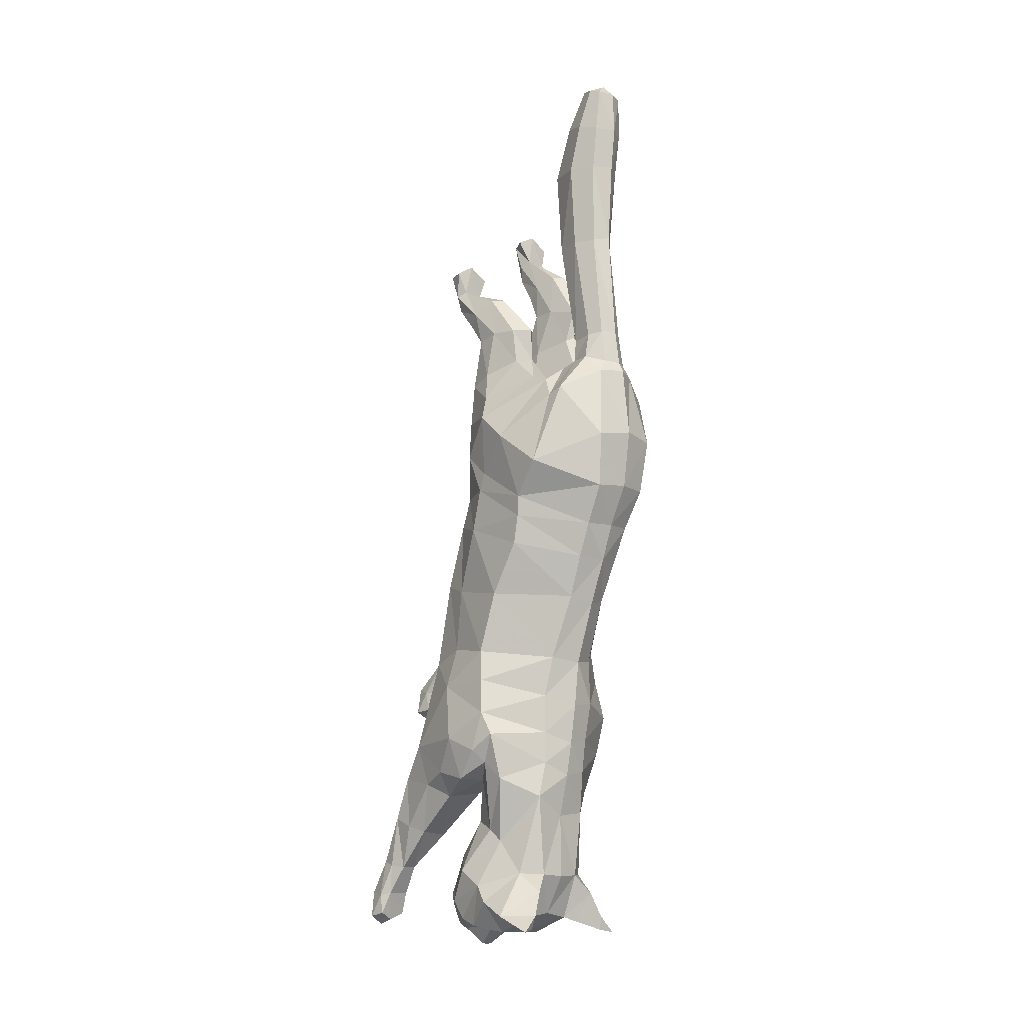
<metadata>
{"format":"obj","ext":"obj","renderer":"f3d","projection":"perspective","resolution":1024,"background":"white","views":[{"elev":-13.3,"azim":-47.1,"up":"+Y"}]}
</metadata>
<code>
o mesh_cat
v -0.05751 0.116 0.1407
v -0.02739 0.09162 0.2339
v -0.03927 0.1402 0.1898
v -0.01676 0.1451 0.2259
v -0.0144 0.1554 0.186
v -0.01043 0.1544 0.2247
v -0.04514 0.09075 0.1153
v -0.02407 0.05393 0.2291
v -0.03351 -0.005653 0.08379
v -0.01742 -0.02433 0.1946
v -0.03351 -0.06581 0.07183
v -0.01895 -0.0687 0.1772
v -0.03351 0.03933 0.09768
v -0.01985 0.004397 0.2058
v -0.04463 -0.1293 0.06207
v -0.02008 -0.09682 0.1705
v -0.05354 -0.1569 0.116
v -0.01873 -0.146 0.1694
v -0.03692 -0.1573 0.123
v -0.02407 -0.1706 0.1682
v -0.02538 -0.1867 0.1097
v -0.03251 -0.226 0.1562
v -0.02556 -0.2114 0.09278
v -0.04768 -0.2463 0.1344
v -0.02536 -0.2322 0.08424
v -0.01857 -0.2677 0.1257
v -0.02169 -0.2393 0.07706
v -0.01084 -0.2634 0.1079
v -0.01136 -0.2611 0.07507
v -0.02136 0.02748 0.2157
v -0.03351 0.06057 0.1048
v -0.006634 0.09661 0.1022
v -0.006526 -0.1293 0.07445
v -0.03941 0.1565 0.1283
v -0.01057 0.1563 0.1283
v -0.03444 0.1515 0.1101
v -0.01448 0.1515 0.1101
v -0.03374 0.1639 0.1542
v -0.01503 0.164 0.1542
v -0.03675 0.1905 0.133
v -0.01328 0.1907 0.1337
v -0.03419 0.1875 0.117
v -0.01512 0.1876 0.117
v -0.03388 0.1897 0.1511
v -0.01639 0.1903 0.1553
v -0.03668 0.211 0.113
v -0.01437 0.211 0.1142
v -0.03266 0.2031 0.1055
v -0.01703 0.2028 0.1062
v -0.03242 0.22 0.1271
v -0.01719 0.22 0.1271
v -0.03544 0.2312 0.09162
v -0.01575 0.2322 0.09134
v -0.03173 0.2198 0.09217
v -0.01803 0.2198 0.09218
v -0.03282 0.2349 0.09844
v -0.01694 0.235 0.09833
v -0.0348 0.2495 0.08511
v -0.01641 0.252 0.08606
v -0.03882 0.2502 0.0959
v -0.009368 0.2509 0.09676
v -0.03872 -0.1529 0.04412
v -0.0387 -0.1677 0.09007
v -0.03274 -0.1929 0.05676
v -0.01386 -0.1553 0.04433
v -0.01468 -0.1648 0.09803
v -0.0377 -0.1822 0.03204
v -0.01521 -0.1823 0.03206
v -0.01468 -0.1946 0.05994
v -0.01914 -0.2182 0.03277
v -0.01775 -0.2138 0.01516
v -0.03055 -0.2192 0.03219
v -0.0325 -0.2144 0.01437
v -0.01621 -0.2379 0.02048
v -0.01779 -0.2385 0.001616
v -0.0329 -0.2382 0.02041
v -0.03238 -0.2373 0.001181
v -0.01497 -0.2536 0.01507
v -0.01382 -0.256 0.004271
v -0.03662 -0.2533 0.01575
v -0.03714 -0.2556 0.004275
v -0.05975 0.09704 0.1616
v -0.04576 0.125 0.1994
v -0.01452 0.1587 0.1976
v -0.04921 0.07432 0.1348
v -0.04166 -0.01318 0.1041
v -0.04166 -0.05751 0.09953
v -0.04836 0.03159 0.123
v -0.05042 -0.08681 0.09779
v -0.05788 -0.1372 0.1319
v -0.04933 -0.1456 0.137
v -0.03391 -0.1936 0.128
v -0.04441 -0.2233 0.1093
v -0.02586 -0.2473 0.08297
v -0.04836 0.06141 0.1299
v -0.06053 0.07191 0.196
v -0.05454 0.04876 0.1753
v -0.05032 -0.02093 0.147
v -0.05032 -0.06309 0.1331
v -0.05117 0.01468 0.1681
v -0.05319 -0.08514 0.1362
v -0.05499 -0.126 0.1479
v -0.04611 -0.1578 0.149
v -0.03475 -0.2025 0.1391
v -0.04648 -0.2347 0.1273
v -0.04009 -0.263 0.1169
v -0.0228 -0.2608 0.1074
v -0.05264 0.03459 0.1729
v -0.04611 0.1289 0.2104
v -0.01899 0.1582 0.2122
v -0.05099 -0.1507 0.09195
v -0.01831 -0.1237 0.1692
v -0.00547 -0.1378 0.09227
v -0.04471 -0.1586 0.07247
v -0.0111 -0.1885 0.04625
v -0.007388 -0.1629 0.07598
v -0.03861 -0.1885 0.04624
v -0.01592 -0.2162 0.02387
v -0.03419 -0.2173 0.02297
v -0.01386 -0.2401 0.01303
v -0.03663 -0.2402 0.01311
v -0.05833 -0.1268 0.108
v -0.0559 -0.1097 0.1393
v -0.01055 -0.2448 0.07049
v -0.004213 -0.276 0.09255
v -0.01992 -0.2644 0.09047
v -0.01733 -0.2266 0.1661
v -0.01969 -0.2569 0.1529
v -0.05085 -0.2566 0.1537
v -0.03645 -0.2566 0.175
v -0.02841 -0.2396 0.1719
v -0.02609 -0.26 0.1595
v -0.0377 -0.2659 0.1724
v -0.04812 -0.2678 0.176
v -0.01395 0.1771 0.2111
v -0.01083 0.1757 0.1957
v -0.01016 0.1784 0.2212
v -0.01501 0.2549 0.1993
v -0.009324 0.2553 0.1807
v -0.009567 0.2553 0.2139
v -0.01973 0.3145 0.1999
v -0.009828 0.3164 0.1769
v -0.01322 0.3139 0.2173
v -0.01883 0.349 0.2085
v -0.01123 0.3539 0.1914
v -0.01383 0.3457 0.2214
v -0.01441 0.3786 0.2162
v -0.01019 0.3815 0.2068
v -0.01164 0.3767 0.2233
v -0.04737 0.1349 0.135
v -0.01138 0.1243 0.1055
v -0.03671 0.1464 0.1743
v -0.03637 0.1207 0.1086
v -0.006421 0.14 0.1315
v -0.01148 0.145 0.1714
v -0.02252 0.09067 0.1052
v -0.01684 -0.1178 0.05634
v -0.01221 -0.000916 0.07576
v -0.01221 0.04746 0.08815
v -0.01938 0.1672 0.1581
v -0.02239 0.1915 0.1594
v -0.02481 0.2215 0.1323
v -0.0246 0.2335 0.101
v -0.02523 0.2556 0.08521
v -0.02463 0.2589 0.09644
v -0.02579 -0.1495 0.03813
v -0.026 -0.1775 0.02542
v -0.02464 -0.2105 0.008737
v -0.02501 -0.234 -0.000229
v -0.02685 -0.258 0.01426
v -0.02678 -0.2616 0.00423
v -0.01221 0.06792 0.09672
v -0.01645 -0.06125 0.06547
v -0.03706 -0.2578 0.103
v -0.03966 -0.2449 0.09665
v -0 0.1302 0.133
v -0 0.097 0.2383
v -0 0.1436 0.1778
v -0 0.1465 0.2332
v -0 0.1565 0.1846
v -0 0.1535 0.2296
v -0 0.09803 0.103
v -0 0.0566 0.2327
v -2e-06 0.003994 0.07612
v -0 -0.02857 0.1997
v -0 -0.07131 0.186
v 0 0.04895 0.08569
v -0 0.003882 0.2116
v -1e-06 -0.1034 0.1825
v -1e-06 -0.1544 0.1742
v 0 -0.1838 0.1672
v 0 -0.1895 0.1029
v 0 -0.2276 0.1678
v 0 -0.2097 0.09008
v 0 -0.254 0.1537
v 0 -0.2271 0.08066
v 0 -0.2679 0.1261
v 0 -0.2367 0.07341
v 0 -0.2642 0.1085
v 0 -0.2444 0.06886
v 0 -0.2721 0.08441
v -0 0.02872 0.2198
v 0 0.07071 0.09359
v 0.05751 0.1435 0.1459
v 0.02739 0.095 0.2338
v 0.03927 0.1589 0.1953
v 0.01676 0.1456 0.226
v 0.0144 0.1581 0.1869
v 0.01043 0.1544 0.2247
v 0.04514 0.112 0.118
v 0.02407 0.05705 0.2287
v 0.03351 0.003289 0.09122
v 0.01742 -0.02434 0.1946
v 0.03347 -0.03686 0.09564
v 0.01894 -0.06823 0.1799
v 0.03351 0.04327 0.09786
v 0.01985 0.005297 0.2056
v 0.04456 -0.05398 0.1089
v 0.02007 -0.09991 0.1805
v 0.05346 -0.1105 0.1267
v 0.01873 -0.1504 0.1731
v 0.03687 -0.1429 0.1237
v 0.02407 -0.1807 0.166
v 0.02537 -0.1873 0.1085
v 0.03251 -0.226 0.1562
v 0.02556 -0.2113 0.09283
v 0.04768 -0.2463 0.1344
v 0.02536 -0.2322 0.08424
v 0.01857 -0.2677 0.1257
v 0.02169 -0.2393 0.07706
v 0.01084 -0.2634 0.1079
v 0.01136 -0.2611 0.07507
v 0.02136 0.02979 0.2154
v 0.03351 0.06773 0.1054
v 0.006634 0.1017 0.1029
v 0.00645 -0.08145 0.09744
v -1.5e-05 -0.1551 0.1023
v 0.03941 0.1852 0.1368
v 0.01057 0.1851 0.1368
v 0.03443 0.1828 0.1185
v 0.01448 0.1828 0.1185
v 0.03374 0.1905 0.1631
v 0.01503 0.1904 0.1631
v 0.03675 0.2182 0.1482
v 0.01328 0.2182 0.1486
v 0.03419 0.218 0.1317
v 0.01512 0.218 0.1316
v 0.03388 0.214 0.1658
v 0.01639 0.2138 0.1698
v 0.03667 0.2418 0.133
v 0.01437 0.2417 0.1334
v 0.03266 0.2353 0.1239
v 0.01702 0.2353 0.1239
v 0.03242 0.2482 0.1477
v 0.01718 0.2482 0.1477
v 0.03543 0.2657 0.1144
v 0.01574 0.2655 0.1144
v 0.03172 0.2535 0.1135
v 0.01802 0.254 0.1132
v 0.03281 0.2692 0.122
v 0.01693 0.2691 0.1221
v 0.03479 0.2845 0.1079
v 0.01639 0.2841 0.1077
v 0.03881 0.285 0.119
v 0.009355 0.2848 0.1187
v 0.03864 -0.04955 0.09017
v 0.03862 -0.09507 0.1046
v 0.03266 -0.08037 0.06228
v 0.01378 -0.05103 0.0883
v 0.01461 -0.111 0.1051
v 0.03762 -0.05384 0.05947
v 0.01513 -0.05334 0.05966
v 0.0146 -0.08403 0.06245
v 0.01906 -0.071 0.0287
v 0.01767 -0.05343 0.02298
v 0.03047 -0.07085 0.02781
v 0.03242 -0.05349 0.02113
v 0.01613 -0.07762 0.01657
v 0.01771 -0.07434 -0.000638
v 0.03282 -0.07781 0.01657
v 0.0323 -0.07308 -0.000852
v 0.01489 -0.09148 0.01125
v 0.01374 -0.09274 0.000304
v 0.03654 -0.09136 0.01179
v 0.03706 -0.09238 0.000205
v -0 0.1646 0.1959
v 0.05975 0.1232 0.1652
v 0.04576 0.1403 0.2029
v 0.01452 0.1593 0.1977
v 0.04921 0.09408 0.1363
v 0.04166 -0.002148 0.1173
v 0.04162 -0.03872 0.1198
v 0.04836 0.03605 0.123
v 0.05036 -0.05792 0.13
v 0.05783 -0.1229 0.1393
v 0.04931 -0.145 0.1325
v 0.0339 -0.1922 0.1337
v 0.04441 -0.2233 0.1093
v 0.02586 -0.2473 0.08297
v 0.04836 0.07362 0.1305
v 0 -0.2616 0.07485
v 0.06053 0.09202 0.197
v 0.05454 0.06612 0.1749
v 0.05032 -0.01716 0.1625
v 0.05031 -0.05589 0.1557
v 0.05117 0.01793 0.1677
v 0.05317 -0.07929 0.1575
v 0.05497 -0.1348 0.1561
v 0.04609 -0.1628 0.1516
v 0.03475 -0.2029 0.1392
v 0.04648 -0.2347 0.1273
v 0.04009 -0.263 0.1169
v 0.0228 -0.2608 0.1074
v 0.05264 0.04227 0.1724
v 0.04611 0.1354 0.2116
v 0.01899 0.1582 0.2122
v -2e-06 -0.1307 0.1783
v 0.05091 -0.0863 0.1196
v 0.0183 -0.1273 0.1765
v 0.005395 -0.1071 0.1031
v 0.04464 -0.07566 0.1014
v 0.01102 -0.06891 0.06098
v 0.00731 -0.09001 0.09295
v 0.03853 -0.06927 0.06104
v 0.01584 -0.06225 0.02607
v 0.03411 -0.0619 0.02485
v 0.01379 -0.07745 0.01003
v 0.03655 -0.07779 0.01008
v 0.05826 -0.09196 0.1375
v 0.05586 -0.1066 0.1633
v 0 -0.2762 0.09299
v 0.01055 -0.2448 0.07049
v 0.004213 -0.276 0.09255
v 0.01992 -0.2644 0.09047
v 0.01733 -0.2266 0.1661
v 0.01969 -0.2569 0.1529
v 0.05085 -0.2566 0.1537
v 0.03645 -0.2566 0.175
v 0.02841 -0.2396 0.1719
v 0.02609 -0.26 0.1595
v 0.0377 -0.2659 0.1724
v 0.04812 -0.2678 0.176
v -0.000358 -0.04234 0.07738
v -0.000337 -0.1179 0.07853
v -2.7e-05 -0.1367 0.1067
v -0.000351 -0.1243 0.09632
v -0 0.1763 0.1949
v 0.01395 0.1771 0.2111
v 0.01083 0.1757 0.1957
v -0 0.1802 0.2262
v 0.01016 0.1784 0.2212
v 0.01501 0.2549 0.1993
v 0.009323 0.2553 0.1807
v -0 0.2574 0.2211
v -0 0.2542 0.1754
v 0.009567 0.2555 0.2138
v 0.01973 0.3145 0.1999
v 0.009827 0.3163 0.1769
v -0 0.3153 0.2249
v -0 0.3154 0.1713
v 0.01322 0.3139 0.2173
v 0.01883 0.349 0.2084
v 0.01123 0.3539 0.1914
v -0 0.3455 0.2283
v -0 0.354 0.1869
v 0.01383 0.3457 0.2214
v 0.01441 0.3786 0.2162
v 0.01019 0.3815 0.2068
v -0 0.3765 0.2271
v -0 0.3816 0.2043
v 0.01164 0.3767 0.2233
v -0 0.3862 0.2178
v 0.04737 0.1631 0.1417
v 0.01138 0.143 0.1092
v 0.03671 0.1697 0.1814
v 0.03637 0.1475 0.1137
v 0.006421 0.1611 0.1366
v 0.01148 0.1617 0.1764
v 0.02252 0.1019 0.1067
v 0.01677 -0.0502 0.09838
v 0.01221 0.006204 0.08128
v 0.01221 0.0487 0.08823
v 0.01938 0.1933 0.1673
v 0.02239 0.2142 0.1742
v 0.0248 0.2488 0.1531
v 0.02459 0.2672 0.1249
v 0.02522 0.2892 0.1075
v 0.02462 0.2929 0.1186
v 0.02571 -0.04265 0.0899
v 0.02592 -0.04531 0.06061
v 0.02456 -0.04688 0.01962
v 0.02493 -0.06936 -0.001562
v 0.02677 -0.09568 0.01016
v 0.0267 -0.09835 -4.2e-05
v 0.01221 0.07084 0.09702
v 0.0164 -0.03535 0.08572
v 0.03706 -0.2578 0.103
v 0.03966 -0.2449 0.09665
f 39 154 35
f 20 22 127
f 4 110 109
f 116 33 113
f 157 11 173
f 176 155 178
f 58 52 60
f 176 182 32
f 51 41 47
f 50 40 44
f 55 47 49
f 46 54 48
f 53 55 59
f 237 66 345
f 157 65 166
f 114 15 62
f 116 69 115
f 118 74 120
f 17 63 19
f 103 92 104
f 83 5 3
f 152 1 3
f 20 104 22
f 178 5 180
f 74 78 120
f 76 121 80
f 119 76 72
f 117 72 64
f 66 113 345
f 22 131 127
f 130 129 134
f 132 130 133
f 133 130 134
f 39 155 154
f 25 27 94
f 54 58 164
f 345 113 346
f 33 343 344
f 286 136 347
f 151 176 32
f 343 157 173
f 32 172 156
f 155 39 160
f 15 122 89
f 164 54 55
f 132 133 129
f 133 134 129
f 23 196 25
f 124 27 198
f 4 6 110
f 116 65 33
f 157 15 11
f 152 160 38
f 176 154 155
f 37 35 154
f 51 45 41
f 35 43 41
f 50 46 40
f 55 53 47
f 46 52 54
f 52 56 60
f 156 7 153
f 157 33 65
f 116 66 69
f 118 70 74
f 67 73 119
f 103 91 92
f 301 201 29
f 152 150 1
f 20 103 104
f 10 188 14
f 109 110 84
f 119 121 76
f 63 17 111
f 66 116 113
f 22 24 129
f 132 131 130
f 286 84 136
f 343 33 157
f 155 152 3
f 126 94 29
f 77 169 75
f 75 79 171
f 76 80 170
f 60 56 165
f 56 163 57
f 200 124 198
f 94 175 25
f 107 174 126
f 151 154 176
f 165 58 60
f 7 95 85
f 105 22 104
f 59 165 61
f 155 5 178
f 102 91 103
f 364 149 146
f 114 111 15
f 72 74 70
f 343 158 184
f 139 360 355
f 95 97 85
f 141 145 142
f 145 370 365
f 173 9 158
f 84 180 5
f 123 90 102
f 38 150 152
f 1 85 82
f 21 237 192
f 89 123 101
f 372 148 147
f 46 42 40
f 128 131 132
f 179 6 4
f 108 14 30
f 93 104 92
f 59 57 53
f 19 92 91
f 23 192 194
f 156 151 32
f 73 169 77
f 174 94 126
f 43 47 41
f 120 79 75
f 31 88 95
f 73 121 119
f 33 346 113
f 350 140 137
f 128 129 24
f 114 64 63
f 166 15 157
f 126 28 107
f 96 8 2
f 93 21 23
f 84 135 136
f 11 89 87
f 144 148 145
f 6 350 137
f 34 42 36
f 65 167 166
f 2 183 177
f 2 109 96
f 197 28 199
f 99 89 101
f 129 131 22
f 372 149 369
f 144 149 147
f 144 143 146
f 39 41 45
f 107 106 174
f 110 137 135
f 76 78 74
f 105 106 24
f 57 165 56
f 122 17 90
f 163 50 162
f 1 153 7
f 12 185 10
f 62 167 67
f 83 96 109
f 175 105 93
f 139 141 142
f 46 56 52
f 197 128 26
f 88 108 95
f 158 13 159
f 100 10 14
f 36 151 153
f 156 31 7
f 160 44 38
f 168 68 71
f 38 40 34
f 13 86 88
f 16 123 112
f 71 169 168
f 199 125 331
f 17 91 90
f 347 139 355
f 18 103 20
f 83 84 5
f 24 26 128
f 70 115 69
f 79 170 171
f 62 117 114
f 81 121 77
f 160 45 161
f 201 126 29
f 186 16 189
f 45 162 161
f 19 66 237
f 177 4 2
f 36 43 37
f 9 87 86
f 142 365 360
f 82 97 96
f 196 27 25
f 48 55 49
f 20 190 18
f 82 3 1
f 42 49 43
f 135 140 138
f 301 124 200
f 97 30 8
f 44 162 50
f 86 99 98
f 98 12 10
f 63 69 66
f 112 189 16
f 136 138 139
f 170 81 171
f 12 101 16
f 18 317 112
f 127 195 193
f 172 187 159
f 54 59 55
f 30 188 202
f 8 202 183
f 127 191 20
f 150 36 153
f 354 143 140
f 168 67 167
f 47 57 51
f 71 120 75
f 65 115 68
f 68 118 71
f 88 98 100
f 140 141 138
f 51 163 162
f 112 102 18
f 359 146 143
f 184 159 187
f 77 171 81
f 94 124 29
f 107 28 26
f 67 72 117
f 201 331 125
f 93 25 175
f 32 203 172
f 64 70 69
f 31 159 13
f 243 239 377
f 223 335 225
f 207 315 316
f 323 320 236
f 380 396 214
f 176 178 378
f 262 256 258
f 176 235 182
f 255 251 245
f 254 248 244
f 259 253 251
f 250 252 258
f 257 263 259
f 237 345 270
f 380 389 269
f 321 266 218
f 323 322 273
f 325 327 278
f 220 222 267
f 309 310 297
f 288 206 208
f 375 206 204
f 223 225 310
f 178 180 208
f 278 327 282
f 280 284 328
f 326 276 280
f 324 268 276
f 270 345 320
f 225 335 339
f 338 342 337
f 340 341 338
f 341 342 338
f 243 377 378
f 228 299 230
f 258 387 262
f 345 346 320
f 236 344 343
f 286 347 349
f 374 235 176
f 343 396 380
f 235 379 395
f 378 383 243
f 294 318 218
f 387 259 258
f 340 337 341
f 341 337 342
f 226 196 194
f 332 198 230
f 207 316 209
f 323 236 269
f 380 214 218
f 375 383 378
f 176 378 377
f 241 377 239
f 255 245 249
f 239 247 241
f 254 244 250
f 259 251 257
f 250 258 256
f 256 264 260
f 379 376 210
f 380 269 236
f 323 273 270
f 325 278 274
f 271 326 277
f 309 297 296
f 301 232 201
f 375 204 373
f 223 310 309
f 213 188 185
f 315 289 316
f 326 280 328
f 267 318 220
f 270 320 323
f 225 337 227
f 340 338 339
f 286 349 289
f 343 380 236
f 378 206 375
f 334 232 299
f 281 279 392
f 279 394 283
f 280 393 284
f 264 388 260
f 260 261 386
f 200 198 332
f 299 228 398
f 313 334 397
f 374 377 241
f 388 262 387
f 210 300 234
f 311 225 227
f 263 388 387
f 208 378 178
f 308 296 295
f 364 371 369
f 321 318 267
f 276 278 280
f 184 396 343
f 353 360 358
f 303 300 290
f 357 363 362
f 363 370 368
f 396 212 214
f 208 286 289
f 330 295 329
f 242 373 238
f 287 210 204
f 224 237 222
f 307 329 294
f 372 368 370
f 250 246 252
f 336 339 335
f 179 209 181
f 233 306 314
f 298 310 311
f 261 263 257
f 297 222 296
f 226 192 224
f 379 374 376
f 277 392 391
f 397 299 398
f 247 251 253
f 327 283 282
f 234 293 216
f 326 281 277
f 320 344 236
f 350 356 354
f 336 337 340
f 321 268 324
f 380 266 389
f 334 231 333
f 211 302 205
f 224 298 226
f 289 348 316
f 292 218 214
f 362 368 367
f 209 350 181
f 238 246 244
f 269 390 272
f 183 205 177
f 205 315 207
f 197 231 229
f 305 294 292
f 337 339 338
f 372 371 367
f 362 371 366
f 361 362 366
f 243 245 239
f 313 312 229
f 316 351 209
f 278 393 280
f 312 311 227
f 261 388 265
f 329 220 318
f 386 254 260
f 204 376 373
f 215 185 186
f 266 390 389
f 288 302 287
f 398 311 397
f 353 357 352
f 260 250 256
f 197 336 195
f 314 293 300
f 381 216 212
f 217 304 306
f 376 241 240
f 379 234 395
f 383 248 384
f 275 390 391
f 244 242 238
f 293 212 216
f 219 330 307
f 275 392 279
f 199 333 231
f 295 222 220
f 347 353 349
f 221 309 308
f 288 289 315
f 227 229 312
f 274 322 325
f 283 393 282
f 266 324 271
f 285 328 284
f 383 249 243
f 201 334 333
f 186 219 215
f 249 385 255
f 222 270 267
f 207 177 205
f 240 247 246
f 291 214 212
f 358 365 363
f 287 303 290
f 196 230 198
f 253 258 252
f 190 223 221
f 287 206 288
f 246 253 252
f 348 356 351
f 301 332 232
f 303 233 314
f 248 385 384
f 304 292 291
f 213 305 304
f 267 273 268
f 319 189 317
f 349 352 348
f 393 285 284
f 215 307 305
f 221 317 190
f 335 195 336
f 382 203 395
f 258 263 387
f 188 233 202
f 202 211 183
f 335 191 193
f 373 240 238
f 354 361 359
f 390 277 391
f 261 251 255
f 275 327 325
f 269 322 323
f 272 325 322
f 306 291 293
f 357 356 352
f 255 386 261
f 319 308 330
f 359 366 364
f 187 381 184
f 285 279 281
f 299 332 230
f 313 229 231
f 271 276 326
f 201 333 331
f 228 298 398
f 395 182 235
f 268 274 276
f 382 234 216
f 58 54 52
f 15 111 122
f 23 194 196
f 152 155 160
f 35 37 43
f 10 185 188
f 151 37 154
f 165 164 58
f 7 31 95
f 105 24 22
f 59 164 165
f 155 3 5
f 102 90 91
f 364 369 149
f 114 63 111
f 72 76 74
f 343 173 158
f 139 142 360
f 95 108 97
f 141 144 145
f 145 148 370
f 173 11 9
f 84 286 180
f 123 122 90
f 38 34 150
f 1 7 85
f 21 19 237
f 89 122 123
f 372 370 148
f 46 48 42
f 128 127 131
f 179 181 6
f 108 100 14
f 93 105 104
f 59 61 57
f 19 21 92
f 23 21 192
f 156 153 151
f 73 168 169
f 174 175 94
f 43 49 47
f 120 78 79
f 31 13 88
f 73 77 121
f 33 344 346
f 350 354 140
f 128 132 129
f 114 117 64
f 166 62 15
f 126 125 28
f 96 97 8
f 93 92 21
f 84 110 135
f 11 15 89
f 144 147 148
f 6 181 350
f 34 40 42
f 65 68 167
f 2 8 183
f 2 4 109
f 197 26 28
f 99 87 89
f 129 130 131
f 372 147 149
f 144 146 149
f 144 141 143
f 39 35 41
f 107 26 106
f 110 6 137
f 76 170 78
f 105 174 106
f 57 61 165
f 122 111 17
f 163 56 50
f 1 150 153
f 12 186 185
f 62 166 167
f 83 82 96
f 175 174 105
f 139 138 141
f 46 50 56
f 197 195 128
f 88 100 108
f 158 9 13
f 100 98 10
f 36 37 151
f 156 172 31
f 160 161 44
f 168 167 68
f 38 44 40
f 13 9 86
f 16 101 123
f 71 75 169
f 199 28 125
f 17 19 91
f 347 136 139
f 18 102 103
f 83 109 84
f 24 106 26
f 70 118 115
f 79 78 170
f 62 67 117
f 81 80 121
f 160 39 45
f 201 125 126
f 186 12 16
f 45 51 162
f 19 63 66
f 177 179 4
f 36 42 43
f 9 11 87
f 142 145 365
f 82 85 97
f 196 198 27
f 48 54 55
f 20 191 190
f 82 83 3
f 42 48 49
f 135 137 140
f 301 29 124
f 97 108 30
f 44 161 162
f 86 87 99
f 98 99 12
f 63 64 69
f 112 317 189
f 136 135 138
f 170 80 81
f 12 99 101
f 18 190 317
f 127 128 195
f 172 203 187
f 54 164 59
f 30 14 188
f 8 30 202
f 127 193 191
f 150 34 36
f 354 359 143
f 168 73 67
f 47 53 57
f 71 118 120
f 65 116 115
f 68 115 118
f 88 86 98
f 140 143 141
f 51 57 163
f 112 123 102
f 359 364 146
f 184 158 159
f 77 75 171
f 94 27 124
f 67 119 72
f 93 23 25
f 32 182 203
f 64 72 70
f 31 172 159
f 262 264 256
f 294 329 318
f 226 228 196
f 375 242 383
f 239 245 247
f 213 217 188
f 374 176 377
f 388 264 262
f 210 290 300
f 311 310 225
f 263 265 388
f 208 206 378
f 308 309 296
f 364 366 371
f 321 218 318
f 276 274 278
f 184 381 396
f 353 355 360
f 303 314 300
f 357 358 363
f 363 365 370
f 396 381 212
f 208 180 286
f 330 308 295
f 242 375 373
f 287 290 210
f 224 192 237
f 307 330 329
f 372 367 368
f 250 244 246
f 336 340 339
f 179 207 209
f 233 217 306
f 298 297 310
f 261 265 263
f 297 224 222
f 226 194 192
f 379 235 374
f 277 281 392
f 397 334 299
f 247 245 251
f 327 279 283
f 234 300 293
f 326 328 281
f 320 346 344
f 350 351 356
f 336 227 337
f 321 267 268
f 380 218 266
f 334 313 231
f 211 303 302
f 224 297 298
f 289 349 348
f 292 294 218
f 362 363 368
f 209 351 350
f 238 240 246
f 269 389 390
f 183 211 205
f 205 302 315
f 197 199 231
f 305 307 294
f 337 225 339
f 372 369 371
f 362 367 371
f 361 357 362
f 243 249 245
f 313 397 312
f 316 348 351
f 278 282 393
f 312 397 311
f 261 260 388
f 329 295 220
f 386 385 254
f 204 210 376
f 215 213 185
f 266 271 390
f 288 315 302
f 398 298 311
f 353 358 357
f 260 254 250
f 197 229 336
f 314 306 293
f 381 382 216
f 217 213 304
f 376 374 241
f 379 210 234
f 383 242 248
f 275 272 390
f 244 248 242
f 293 291 212
f 219 319 330
f 275 391 392
f 199 331 333
f 295 296 222
f 347 355 353
f 221 223 309
f 288 208 289
f 227 336 229
f 274 273 322
f 283 394 393
f 266 321 324
f 285 281 328
f 383 384 249
f 201 232 334
f 186 189 219
f 249 384 385
f 222 237 270
f 207 179 177
f 240 241 247
f 291 292 214
f 358 360 365
f 287 302 303
f 196 228 230
f 253 259 258
f 190 191 223
f 287 204 206
f 246 247 253
f 348 352 356
f 301 200 332
f 303 211 233
f 248 254 385
f 304 305 292
f 213 215 305
f 267 270 273
f 319 219 189
f 349 353 352
f 393 394 285
f 215 219 307
f 221 319 317
f 335 193 195
f 382 187 203
f 258 259 263
f 188 217 233
f 202 233 211
f 335 223 191
f 373 376 240
f 354 356 361
f 390 271 277
f 261 257 251
f 275 279 327
f 269 272 322
f 272 275 325
f 306 304 291
f 357 361 356
f 255 385 386
f 319 221 308
f 359 361 366
f 187 382 381
f 285 394 279
f 299 232 332
f 271 324 276
f 228 226 298
f 395 203 182
f 268 273 274
f 382 395 234

</code>
